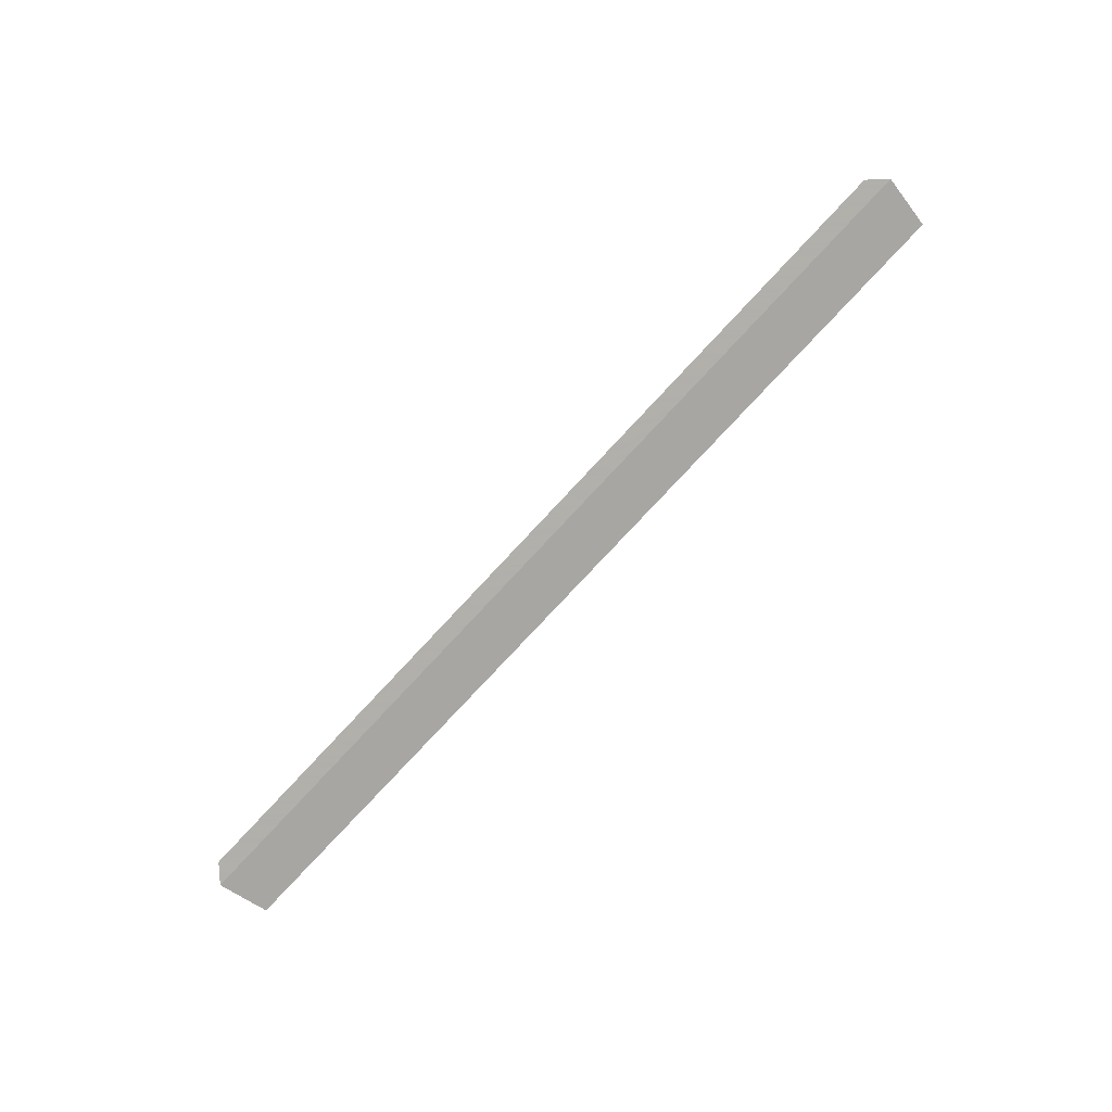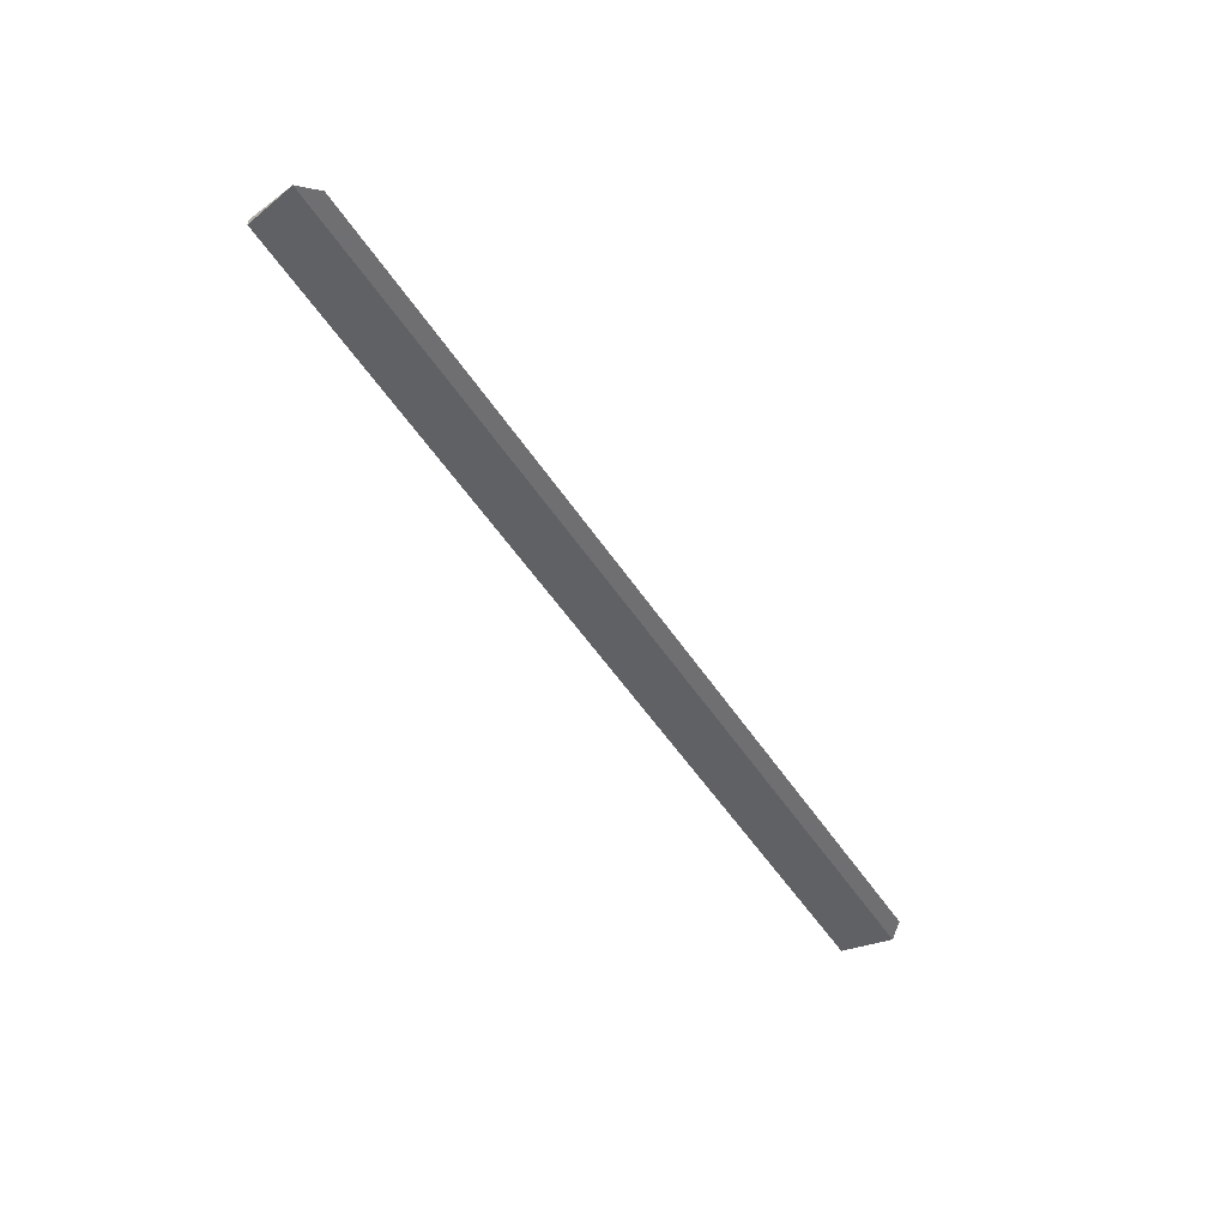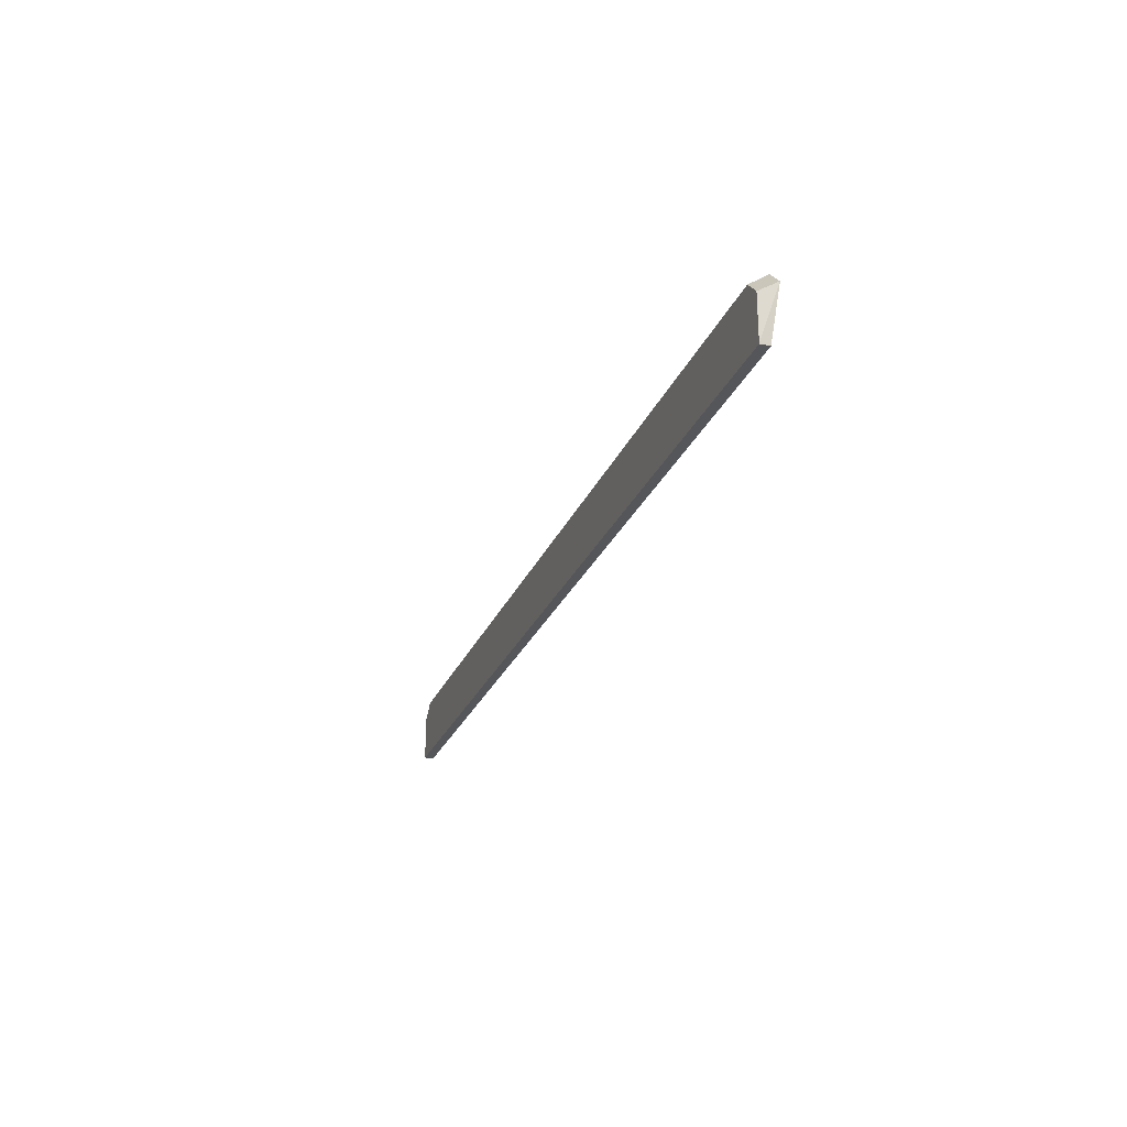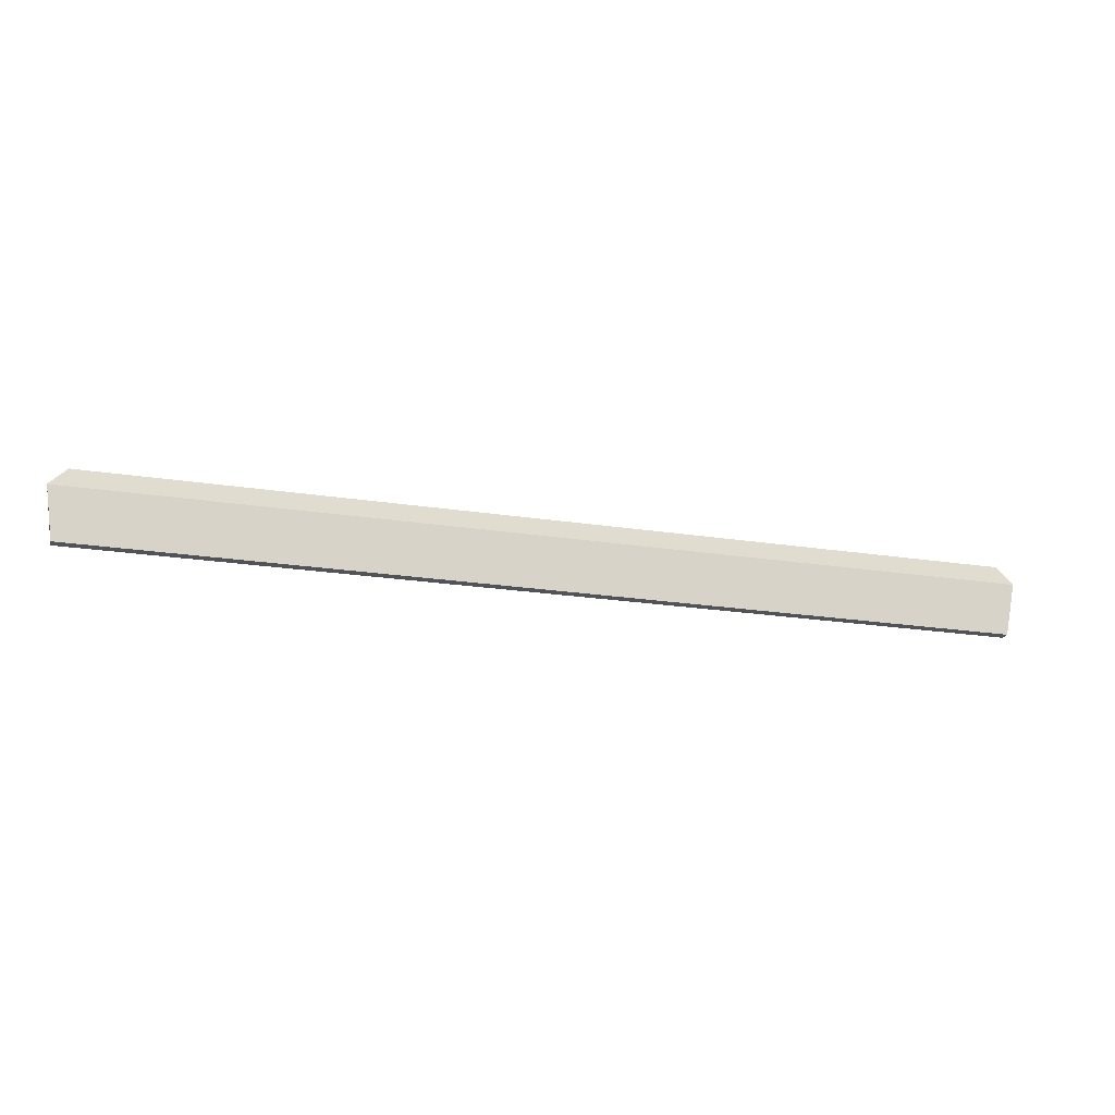
<metadata>
{"format":"obj","ext":"obj","renderer":"f3d","projection":"perspective","resolution":1024,"background":"white","views":[{"elev":-78.4,"azim":-133.0,"up":"+Z"},{"elev":-54.7,"azim":123.2,"up":"+Z"},{"elev":-25.6,"azim":71.2,"up":"+Y"},{"elev":-22.5,"azim":165.1,"up":"+Y"}]}
</metadata>
<code>
v 0.4621 0.2415 -0.03762
v -0.4534 0.3105 -0.053
v 0.4534 0.3105 -0.053
v -0.447 0.3021 -0.03762
v -0.4621 0.2415 -0.047
v 0.447 0.3021 -0.03762
v -0.4621 0.2415 -0.03762
v -0.4705 0.2934 -0.053
v 0.4621 0.2415 -0.047
v 0.4705 0.2934 -0.053
v -0.4621 0.287 -0.03762
v 0.4621 0.287 -0.03762
f 3 2 4
f 6 3 4
f 6 4 1
f 7 5 1
f 7 1 4
f 8 2 3
f 8 5 7
f 9 1 5
f 10 1 9
f 10 8 3
f 10 9 5
f 10 5 8
f 11 8 7
f 11 7 4
f 11 4 2
f 11 2 8
f 12 6 1
f 12 1 10
f 12 10 3
f 12 3 6

</code>
